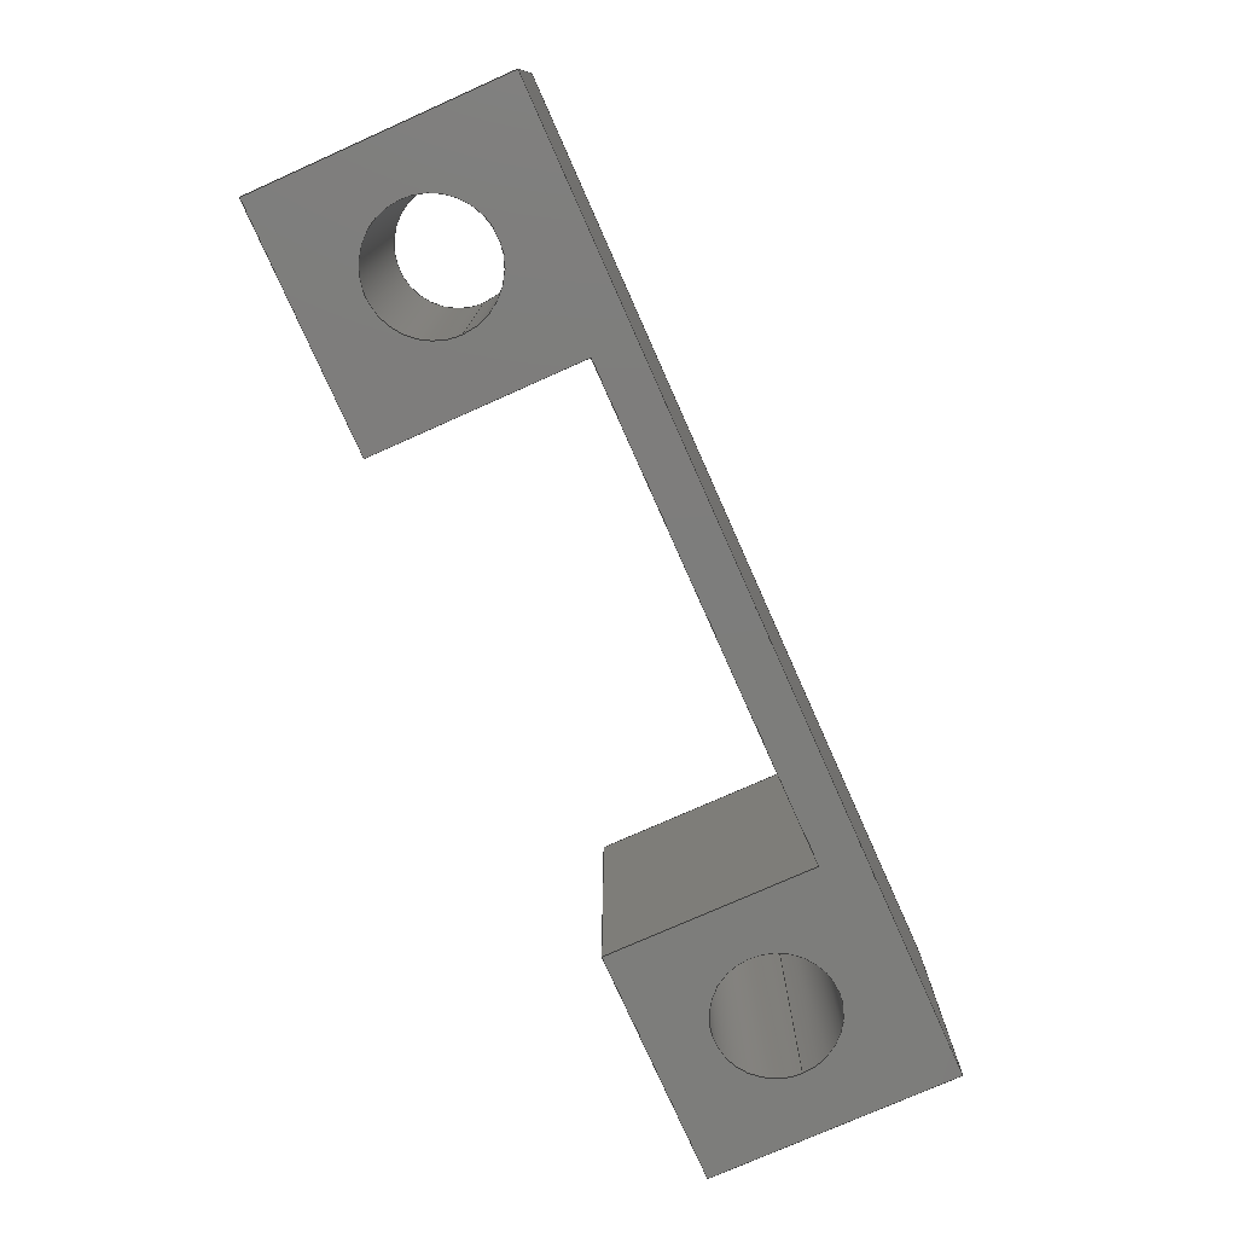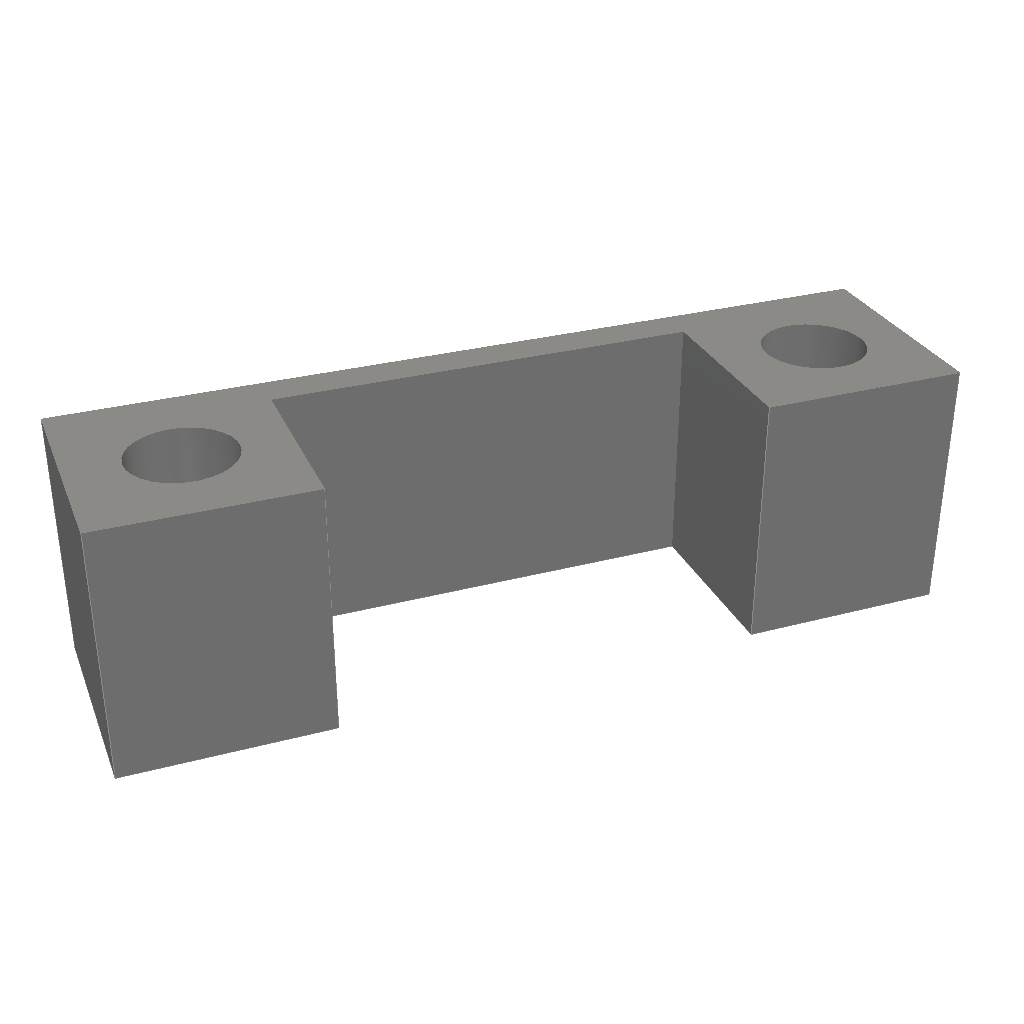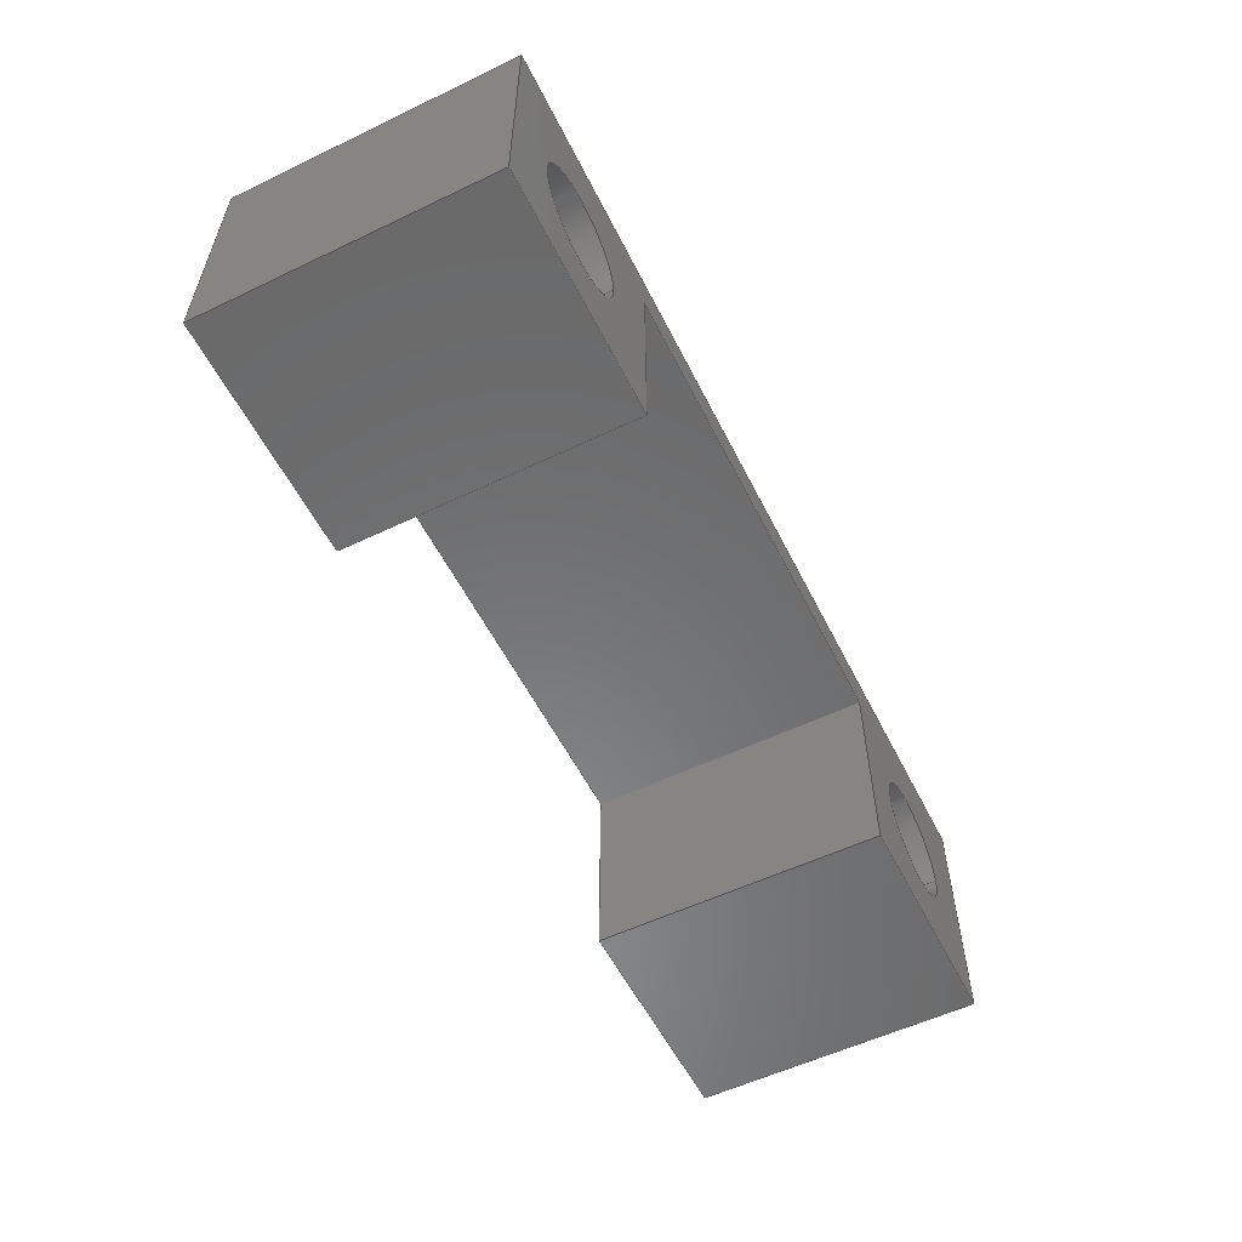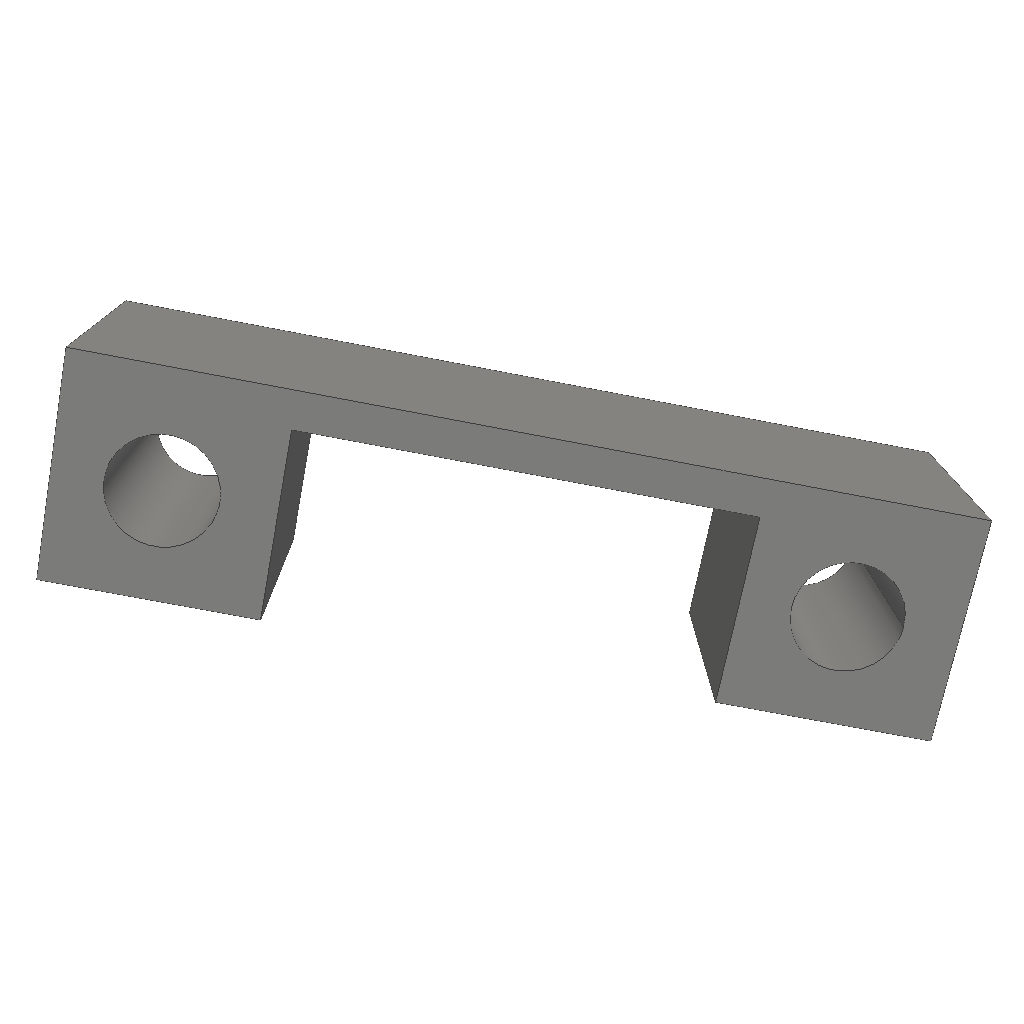
<metadata>
{"format":"iges","ext":"iges","renderer":"f3d","projection":"perspective","resolution":1024,"background":"white","views":[{"elev":-76.6,"azim":114.0,"up":"+Z"},{"elev":30.1,"azim":-21.1,"up":"+Z"},{"elev":-56.3,"azim":116.5,"up":"+Y"},{"elev":-74.1,"azim":169.1,"up":"+Z"}]}
</metadata>
<code>

,,29HFeiyu Gimbal Mount Standin v2,29HFeiyu Gimbal Mount Standin v2,7Hun
known,7Hunknown,32,38,7,99,15,,1,2,2HMM,1,0.08,15H2.017e+07,0.01,
1e+04,7Hunknown,7Hunknown,11,0,;
     186       1                                                00000000
     186            -151       1       0                               0
     514       2                                                00010000
     514                       1       1                               0
     510       3                                                00010000
     510            -151       1       1                               0
     510       4                                                00010000
     510            -151       1       1                               0
     510       5                                                00010000
     510            -151       1       1                               0
     510       6                                                00010000
     510            -151       1       1                               0
     510       7                                                00010000
     510            -151       1       1                               0
     510       8                                                00010000
     510            -151       1       1                               0
     510       9                                                00010000
     510            -151       1       1                               0
     510      10                                                00010000
     510            -151       1       1                               0
     510      11                                                00010000
     510            -151       1       1                               0
     510      12                                                00010000
     510            -151       1       1                               0
     510      13                                                00010000
     510            -151       1       1                               0
     510      14                                                00010000
     510            -151       1       1                               0
     508      15                                                00010000
     508                       1       1                               0
     508      16                                                00010000
     508                       1       1                               0
     508      17                                                00010000
     508                       1       1                               0
     508      18                                                00010000
     508                       1       1                               0
     508      19                                                00010000
     508                       1       1                               0
     508      20                                                00010000
     508                       1       1                               0
     508      21                                                00010000
     508                       1       1                               0
     508      22                                                00010000
     508                       1       1                               0
     508      23                                                00010000
     508                       1       1                               0
     508      24                                                00010000
     508                       1       1                               0
     508      25                                                00010000
     508                       2       1                               0
     508      27                                                00010000
     508                       1       1                               0
     508      28                                                00010000
     508                       1       1                               0
     508      29                                                00010000
     508                       2       1                               0
     508      31                                                00010000
     508                       1       1                               0
     508      32                                                00010000
     508                       1       1                               0
     126      33                                                00010000
     126       0               8       0                               0
     126      41                                                00010000
     126       0               2       0                               0
     126      43                                                00010000
     126       0               8       0                               0
     126      51                                                00010000
     126       0               8       0                               0
     126      59                                                00010000
     126       0               2       0                               0
     126      61                                                00010000
     126       0               8       0                               0
     126      69                                                00010000
     126       0               2       0                               0
     126      71                                                00010000
     126       0               2       0                               0
     126      73                                                00010000
     126       0               2       0                               0
     126      75                                                00010000
     126       0               2       0                               0
     126      77                                                00010000
     126       0               2       0                               0
     126      79                                                00010000
     126       0               2       0                               0
     126      81                                                00010000
     126       0               2       0                               0
     126      83                                                00010000
     126       0               2       0                               0
     126      85                                                00010000
     126       0               2       0                               0
     126      87                                                00010000
     126       0               2       0                               0
     126      89                                                00010000
     126       0               3       0                               0
     126      92                                                00010000
     126       0               3       0                               0
     126      95                                                00010000
     126       0               2       0                               0
     126      97                                                00010000
     126       0               2       0                               0
     126      99                                                00010000
     126       0               3       0                               0
     126     102                                                00010000
     126       0               2       0                               0
     126     104                                                00010000
     126       0               3       0                               0
     126     107                                                00010000
     126       0               3       0                               0
     126     110                                                00010000
     126       0               2       0                               0
     126     112                                                00010000
     126       0               2       0                               0
     126     114                                                00010000
     126       0               2       0                               0
     126     116                                                00010000
     126       0               2       0                               0
     126     118                                                00010000
     126       0               2       0                               0
     126     120                                                00010000
     126       0               2       0                               0
     128     122                                                00010000
     128       0    -151      12       0                               0
     128     134                                                00010000
     128       0    -151      12       0                               0
     128     146                                                00010000
     128       0    -151       3       0                               0
     128     149                                                00010000
     128       0    -151       3       0                               0
     128     152                                                00010000
     128       0    -151       3       0                               0
     128     155                                                00010000
     128       0    -151       5       0                               0
     128     160                                                00010000
     128       0    -151       4       0                               0
     128     164                                                00010000
     128       0    -151       5       0                               0
     128     169                                                00010000
     128       0    -151       3       0                               0
     128     172                                                00010000
     128       0    -151       3       0                               0
     128     175                                                00010000
     128       0    -151       3       0                               0
     128     178                                                00010000
     128       0    -151       3       0                               0
     502     181                                                00010000
     502                       6       1                               0
     504     187                                                00010001
     504                       8       1                               0
     406     195                                                00000000
     406                       1      15                               0
     314     196                                                00000200
     314                       2       0                               0
186,3,1,0,0,1,149;                                                     1
514,12,5,1,7,1,9,1,11,1,13,1,15,1,17,1,19,1,21,1,23,1,25,1,27,1;       3
510,121,1,1,29;                                                        5
510,123,1,1,31;                                                        7
510,125,1,1,33;                                                        9
510,127,1,1,35;                                                       11
510,129,1,1,37;                                                       13
510,131,1,1,39;                                                       15
510,133,1,1,41;                                                       17
510,135,1,1,43;                                                       19
510,137,1,1,45;                                                       21
510,139,1,1,47;                                                       23
510,141,3,1,49,51,53;                                                 25
510,143,3,1,55,57,59;                                                 27
508,4,0,147,1,0,0,0,147,2,1,0,0,147,3,1,0,0,147,2,0,0;                29
508,4,0,147,4,0,0,0,147,5,1,0,0,147,6,1,0,0,147,5,0,0;                31
508,4,0,147,7,0,0,0,147,8,1,0,0,147,9,0,0,0,147,10,0,0;               33
508,4,0,147,11,0,0,0,147,10,1,0,0,147,12,0,0,0,147,13,0,0;            35
508,4,0,147,14,0,0,0,147,13,1,0,0,147,15,0,0,0,147,16,0,0;            37
508,4,0,147,17,0,0,0,147,16,1,0,0,147,18,0,0,0,147,19,0,0;            39
508,4,0,147,20,0,0,0,147,19,1,0,0,147,21,0,0,0,147,22,0,0;            41
508,4,0,147,23,1,0,0,147,22,1,0,0,147,24,0,0,0,147,25,0,0;            43
508,4,0,147,26,1,0,0,147,25,1,0,0,147,27,0,0,0,147,28,0,0;            45
508,4,0,147,29,1,0,0,147,28,1,0,0,147,30,0,0,0,147,8,0,0;             47
508,8,0,147,30,1,0,0,147,27,1,0,0,147,24,1,0,0,147,21,1,0,0,147,      49
18,1,0,0,147,15,1,0,0,147,12,1,0,0,147,9,1,0;                         49
508,1,0,147,4,1,0;                                                    51
508,1,0,147,1,1,0;                                                    53
508,8,0,147,29,0,0,0,147,7,1,0,0,147,11,1,0,0,147,14,1,0,0,147,       55
17,1,0,0,147,20,1,0,0,147,23,0,0,0,147,26,0,0;                        55
508,1,0,147,6,0,0;                                                    57
508,1,0,147,3,0,0;                                                    59
126,8,2,0,1,0,0,-3.142,-3.142,                  61
-3.142,-1.571,-1.571,0,0,            61
1.571,1.571,3.142,                     61
3.142,3.142,1,0.7071,1,            61
0.7071,1,0.7071,1,0.7071,1,       61
6.31,-2.7,6,6.31,-1.45,6,7.56,-1.45,6,8.81,-1.45,6,8.81,          61
-2.7,6,8.81,-3.95,6,7.56,-3.95,6,6.31,-3.95,6,6.31,-2.7,6,       61
-3.142,3.142,0,0,0;                          61
126,1,1,0,0,1,0,-4.8,-4.8,0,0,1,1,6.31,-2.7,6,6.31,-2.7,0,      63
-4.8,0,0,0,0;                                                     63
126,8,2,0,1,0,0,-3.142,-3.142,                  65
-3.142,-1.571,-1.571,0,0,            65
1.571,1.571,3.142,                     65
3.142,3.142,1,0.7071,1,            65
0.7071,1,0.7071,1,0.7071,1,       65
6.31,-2.7,0,6.31,-1.45,0,7.56,-1.45,0,8.81,-1.45,0,8.81,          65
-2.7,0,8.81,-3.95,0,7.56,-3.95,0,6.31,-3.95,0,6.31,-2.7,0,       65
-3.142,3.142,0,0,0;                          65
126,8,2,0,1,0,0,-3.142,-3.142,                  67
-3.142,-1.571,-1.571,0,0,            67
1.571,1.571,3.142,                     67
3.142,3.142,1,0.7071,1,            67
0.7071,1,0.7071,1,0.7071,1,       67
-8.69,-2.7,6,-8.69,-1.45,6,-7.44,-1.45,6,-6.19,-1.45,6,           67
-6.19,-2.7,6,-6.19,-3.95,6,-7.44,-3.95,6,-8.69,-3.95,6,           67
-8.69,-2.7,6,-3.142,3.142,0,0,0;            67
126,1,1,0,0,1,0,-4.8,-4.8,0,0,1,1,-8.69,-2.7,6,-8.69,-2.7,       69
0,-4.8,0,0,0,0;                                                  69
126,8,2,0,1,0,0,-3.142,-3.142,                  71
-3.142,-1.571,-1.571,0,0,            71
1.571,1.571,3.142,                     71
3.142,3.142,1,0.7071,1,            71
0.7071,1,0.7071,1,0.7071,1,       71
-8.69,-2.7,0,-8.69,-1.45,0,-7.44,-1.45,0,-6.19,-1.45,0,           71
-6.19,-2.7,0,-6.19,-3.95,0,-7.44,-3.95,0,-8.69,-3.95,0,           71
-8.69,-2.7,0,-3.142,3.142,0,0,0;            71
126,1,1,0,0,1,0,0,0,1.988,1.988,1,1,-9.94,0,0,9.94,0,0,       73
0,1.988,0,0,0;                                                    73
126,1,1,0,0,1,0,0,0,0.6,0.6,1,1,-9.94,0,0,-9.94,0,6,0,       75
0.6,0,0,0;                                                         75
126,1,1,0,0,1,0,-1.988,-1.988,0,0,1,1,9.94,0,6,-9.94,0,        77
6,-1.988,0,0,0,0;                                                77
126,1,1,0,0,1,0,0,0,0.6,0.6,1,1,9.94,0,0,9.94,0,6,0,         79
0.6,0,0,0;                                                         79
126,1,1,0,0,1,0,0,0,0.517,0.517,1,1,9.94,0,0,9.94,-5.17,        81
0,0,0.517,0,0,0;                                                 81
126,1,1,0,0,1,0,-0.517,-0.517,0,0,1,1,9.94,-5.17,6,9.94,0,      83
6,-0.517,0,0,0,0;                                                83
126,1,1,0,0,1,0,0,0,0.6,0.6,1,1,9.94,-5.17,0,9.94,-5.17,6,      85
0,0.6,0,0,0;                                                      85
126,1,1,0,0,1,0,0,0,0.488,0.488,1,1,9.94,-5.17,0,5.06,           87
-5.17,0,0,0.488,0,0,0;                                           87
126,1,1,0,0,1,0,-0.488,-0.488,0,0,1,1,5.06,-5.17,6,9.94,         89
-5.17,6,-0.488,0,0,0,0;                                          89
126,1,1,0,0,1,0,0,0,0.6,0.6,1,1,5.06,-5.17,0,5.06,-5.17,6,      91
0,0.6,0,0,0;                                                      91
126,1,1,0,0,1,0,0,0,0.432,0.432,1,1,      93
5.06,-5.17,0,5.06,-0.85,0,0,0.432,        93
0,0,0;                                                             93
126,1,1,0,0,1,0,-0.432,-0.432,0,0,1,       95
1,5.06,-0.85,6,5.06,-5.17,6,-0.432,       95
0,0,0,0;                                                          95
126,1,1,0,0,1,0,0,0,0.6,0.6,1,1,5.06,-0.85,0,       97
5.06,-0.85,6,0,0.6,0,0,0;                           97
126,1,1,0,0,1,0,0,0,1.012,1.012,1,1,5.06,-0.85,      99
0,-5.06,-0.85,0,0,1.012,0,0,0;                     99
126,1,1,0,0,1,0,-1.012,-1.012,0,0,1,1,-5.06,                     101
-0.85,6,5.06,-0.85,6,-1.012,0,0,       101
0,0;                                                               101
126,1,1,0,0,1,0,0,0,0.6,0.6,1,1,-5.06,-0.85,0,     103
-5.06,-0.85,6,0,0.6,0,0,0;                         103
126,1,1,0,0,1,0,0,0,0.432,0.432,1,1,     105
-5.06,-5.17,0,-5.06,-0.85,0,0,0.432,     105
0,0,0;                                                            105
126,1,1,0,0,1,0,0,0,0.432,0.432,1,1,     107
-5.06,-5.17,6,-5.06,-0.85,6,0,0.432,     107
0,0,0;                                                            107
126,1,1,0,0,1,0,0,0,0.6,0.6,1,1,-5.06,-5.17,0,-5.06,-5.17,      109
6,0,0.6,0,0,0;                                                  109
126,1,1,0,0,1,0,0,0,0.488,0.488,1,1,-9.94,-5.17,0,-5.06,        111
-5.17,0,0,0.488,0,0,0;                                          111
126,1,1,0,0,1,0,0,0,0.488,0.488,1,1,-9.94,-5.17,6,-5.06,        113
-5.17,6,0,0.488,0,0,0;                                          113
126,1,1,0,0,1,0,0,0,0.6,0.6,1,1,-9.94,-5.17,0,-9.94,-5.17,      115
6,0,0.6,0,0,0;                                                  115
126,1,1,0,0,1,0,0,0,0.517,0.517,1,1,-9.94,0,0,-9.94,-5.17,     117
0,0,0.517,0,0,0;                                                117
126,1,1,0,0,1,0,0,0,0.517,0.517,1,1,-9.94,0,6,-9.94,-5.17,     119
6,0,0.517,0,0,0;                                                119
128,1,8,1,2,0,1,0,0,1,0,0,4.8,4.8,-3.142,               121
-3.142,-3.142,-1.571,                121
-1.571,0,0,1.571,1.571,              121
3.142,3.142,3.142,1,1,            121
0.7071,0.7071,1,1,0.7071,         121
0.7071,1,1,0.7071,0.7071,1,      121
1,0.7071,0.7071,1,1,6.31,-2.7,0,6.31,      121
-2.7,6,6.31,-3.95,0,6.31,-3.95,6,7.56,-3.95,0,7.56,-3.95,6,     121
8.81,-3.95,0,8.81,-3.95,6,8.81,-2.7,0,8.81,-2.7,6,8.81,          121
-1.45,0,8.81,-1.45,6,7.56,-1.45,0,7.56,-1.45,6,6.31,-1.45,       121
0,6.31,-1.45,6,6.31,-2.7,0,6.31,-2.7,6,0,4.8,                   121
-3.142,3.142;                                  121
128,1,8,1,2,0,1,0,0,1,0,0,4.8,4.8,-3.142,               123
-3.142,-3.142,-1.571,                123
-1.571,0,0,1.571,1.571,              123
3.142,3.142,3.142,1,1,            123
0.7071,0.7071,1,1,0.7071,         123
0.7071,1,1,0.7071,0.7071,1,      123
1,0.7071,0.7071,1,1,-8.69,-2.7,0,          123
-8.69,-2.7,6,-8.69,-3.95,0,-8.69,-3.95,6,-7.44,-3.95,0,          123
-7.44,-3.95,6,-6.19,-3.95,0,-6.19,-3.95,6,-6.19,-2.7,0,          123
-6.19,-2.7,6,-6.19,-1.45,0,-6.19,-1.45,6,-7.44,-1.45,0,          123
-7.44,-1.45,6,-8.69,-1.45,0,-8.69,-1.45,6,-8.69,-2.7,0,          123
-8.69,-2.7,6,0,4.8,-3.142,3.142;             123
128,1,1,1,1,0,0,1,0,0,-0.001,-0.001,1.989,1.989,-0.001,-0.001,       125
0.601,0.601,1,1,1,1,9.95,0,-0.01,-9.95,0,-0.01,9.95,0,        125
6.01,-9.95,0,6.01,-0.001,1.989,-0.001,0.601;                        125
128,1,1,1,1,0,0,1,0,0,-0.001,-0.001,0.518,0.518,-0.001,-0.001,       127
0.601,0.601,1,1,1,1,9.94,-5.18,-0.01,9.94,0.01,-0.01,9.94,       127
-5.18,6.01,9.94,0.01,6.01,-0.001,0.518,-0.001,0.601;                 127
128,1,1,1,1,0,0,1,0,0,-0.001,-0.001,0.489,0.489,-0.001,-0.001,       129
0.601,0.601,1,1,1,1,5.05,-5.17,-0.01,9.95,-5.17,-0.01,5.05,      129
-5.17,6.01,9.95,-5.17,6.01,-0.001,0.489,-0.001,0.601;                129
128,1,1,1,1,0,0,1,0,0,-0.001,-0.001,     131
0.433,0.433,-0.001,-0.001,0.601,0.601,       131
1,1,1,1,5.06,-0.84,-0.01,5.06,-5.18,-0.01,5.06,     131
-0.84,6.01,5.06,-5.18,6.01,-0.001,        131
0.433,-0.001,0.601;                                      131
128,1,1,1,1,0,0,1,0,0,-0.001,-0.001,1.013,1.013,-0.001,-0.001,       133
0.601,0.601,1,1,1,1,-5.07,-0.85,-0.01,5.07,         133
-0.85,-0.01,-5.07,-0.85,6.01,5.07,         133
-0.85,6.01,-0.001,1.013,-0.001,0.601;                   133
128,1,1,1,1,0,0,1,0,0,-0.001,-0.001,0.433,               135
0.433,-0.001,-0.001,0.601,0.601,1,1,1,1,-5.06,       135
-5.18,-0.01,-5.06,-0.84,-0.01,-5.06,-5.18,6.01,         135
-5.06,-0.84,6.01,-0.001,0.433,-0.001,       135
0.601;                                                               135
128,1,1,1,1,0,0,1,0,0,-0.001,-0.001,0.489,0.489,-0.001,-0.001,       137
0.601,0.601,1,1,1,1,-9.95,-5.17,-0.01,-5.05,-5.17,-0.01,         137
-9.95,-5.17,6.01,-5.05,-5.17,6.01,-0.001,0.489,-0.001,0.601;         137
128,1,1,1,1,0,0,1,0,0,-0.001,-0.001,0.518,0.518,-0.001,-0.001,       139
0.601,0.601,1,1,1,1,-9.94,0.01,-0.01,-9.94,-5.18,-0.01,          139
-9.94,0.01,6.01,-9.94,-5.18,6.01,-0.001,0.518,-0.001,0.601;          139
128,1,1,1,1,0,0,1,0,0,-0.995,-0.995,0.995,0.995,-0.2595,-0.2595,     141
0.2595,0.2595,1,1,1,1,-9.95,-5.18,6,9.95,-5.18,6,-9.95,        141
0.01,6,9.95,0.01,6,-0.995,0.995,-0.2595,0.2595;                    141
128,1,1,1,1,0,0,1,0,0,-0.995,-0.995,0.995,0.995,-0.2595,-0.2595,     143
0.2595,0.2595,1,1,1,1,9.95,-5.18,0,-9.95,-5.18,0,9.95,         143
0.01,0,-9.95,0.01,0,-0.995,0.995,-0.2595,0.2595;                   143
502,20,6.31,-2.7,6,6.31,-2.7,0,-8.69,-2.7,6,-8.69,-2.7,0,        145
-9.94,0,0,9.94,0,0,-9.94,0,6,9.94,0,6,9.94,-5.17,0,         145
9.94,-5.17,6,5.06,-5.17,0,5.06,-5.17,6,5.06,                      145
-0.85,0,5.06,-0.85,6,-5.06,              145
-0.85,0,-5.06,-0.85,6,-5.06,-5.17,       145
0,-5.06,-5.17,6,-9.94,-5.17,0,-9.94,-5.17,6;                     145
504,30,61,145,1,145,1,63,145,1,145,2,65,145,2,145,2,67,145,3,        147
145,3,69,145,3,145,4,71,145,4,145,4,73,145,5,145,6,75,145,5,145,     147
7,77,145,8,145,7,79,145,6,145,8,81,145,6,145,9,83,145,10,145,8,      147
85,145,9,145,10,87,145,9,145,11,89,145,12,145,10,91,145,11,145,      147
12,93,145,11,145,13,95,145,14,145,12,97,145,13,145,14,99,145,13,     147
145,15,101,145,16,145,14,103,145,15,145,16,105,145,17,145,15,        147
107,145,18,145,16,109,145,17,145,18,111,145,19,145,17,113,145,       147
20,145,18,115,145,19,145,20,117,145,5,145,19,119,145,7,145,20;       147
406,1,5HBody1;                                                       149
314,62.75,62.75,62.75,13HSteel      151
- Satin;                                                             151
S      1G      3D    152P    197
</code>
